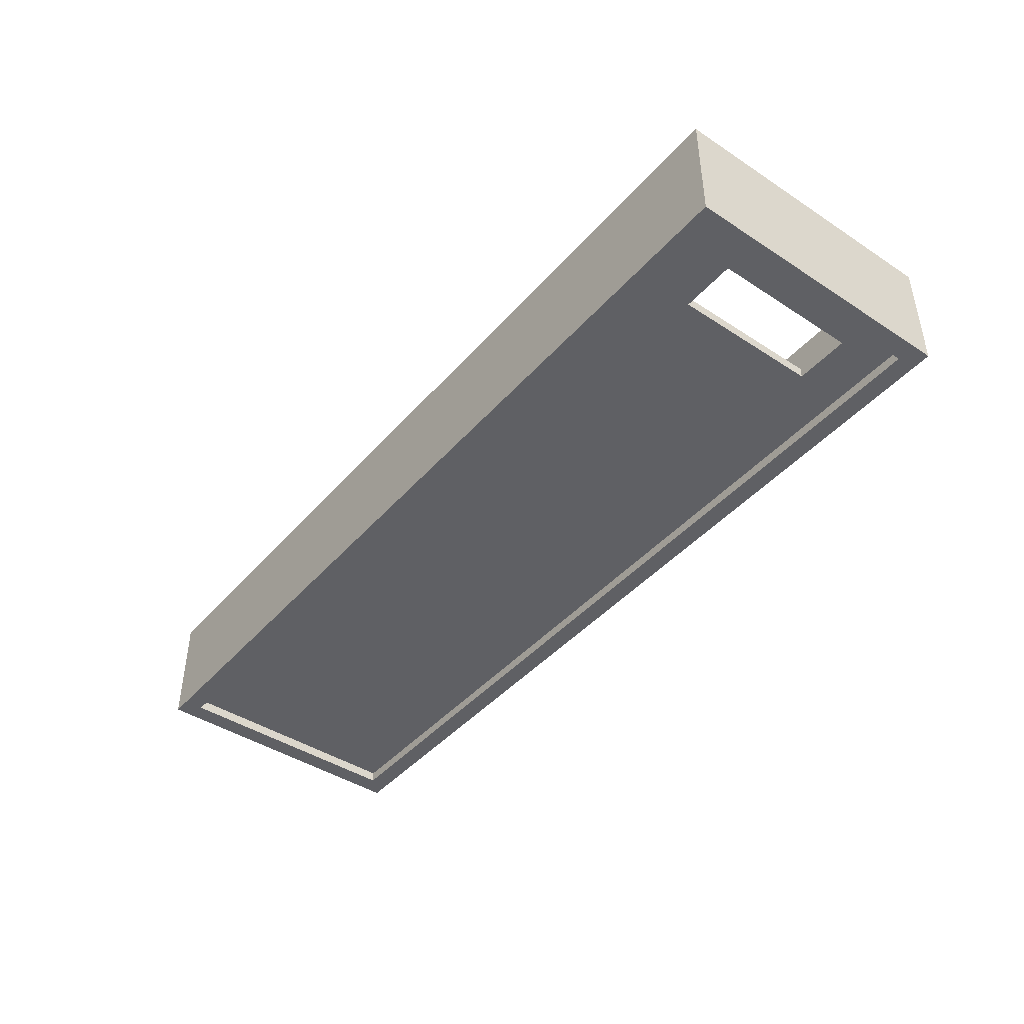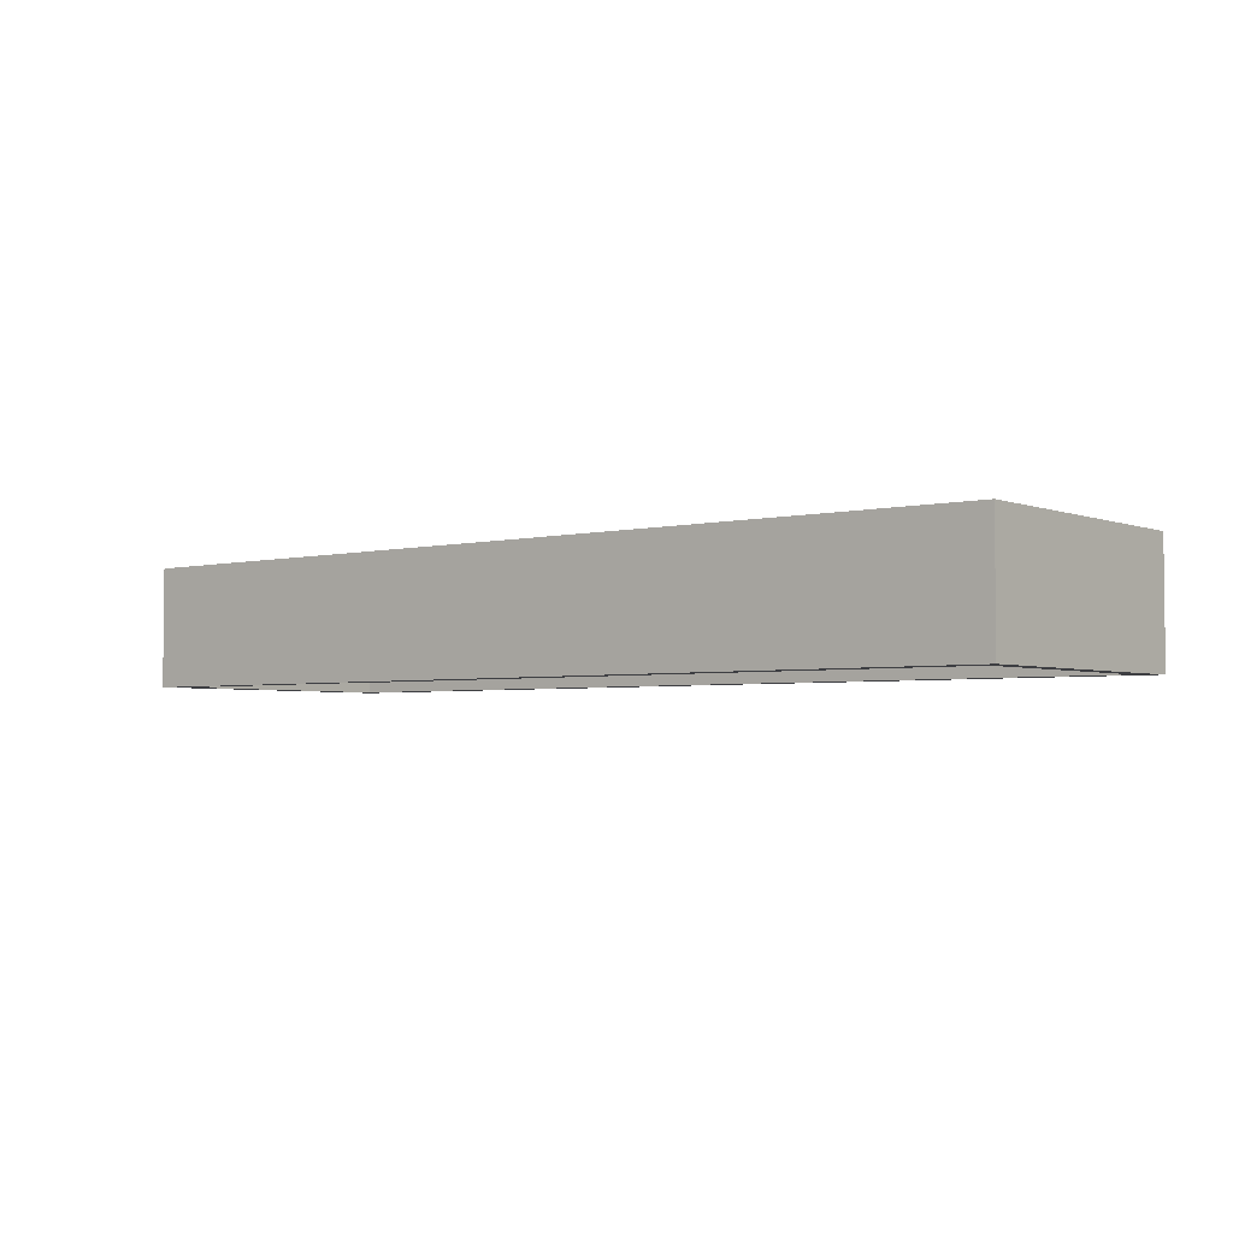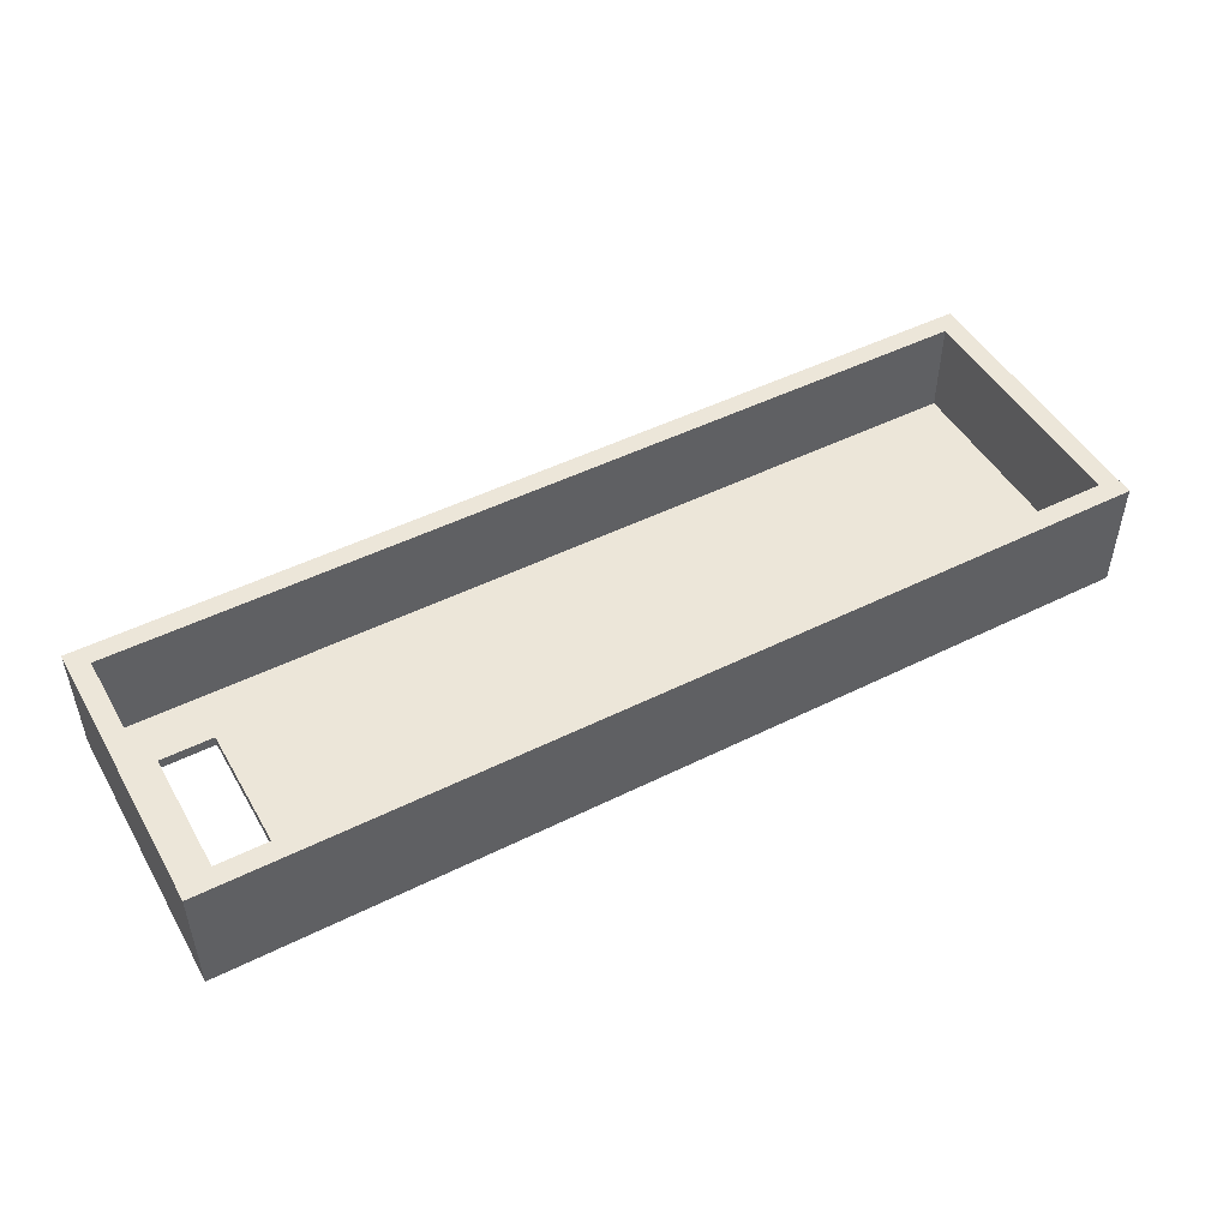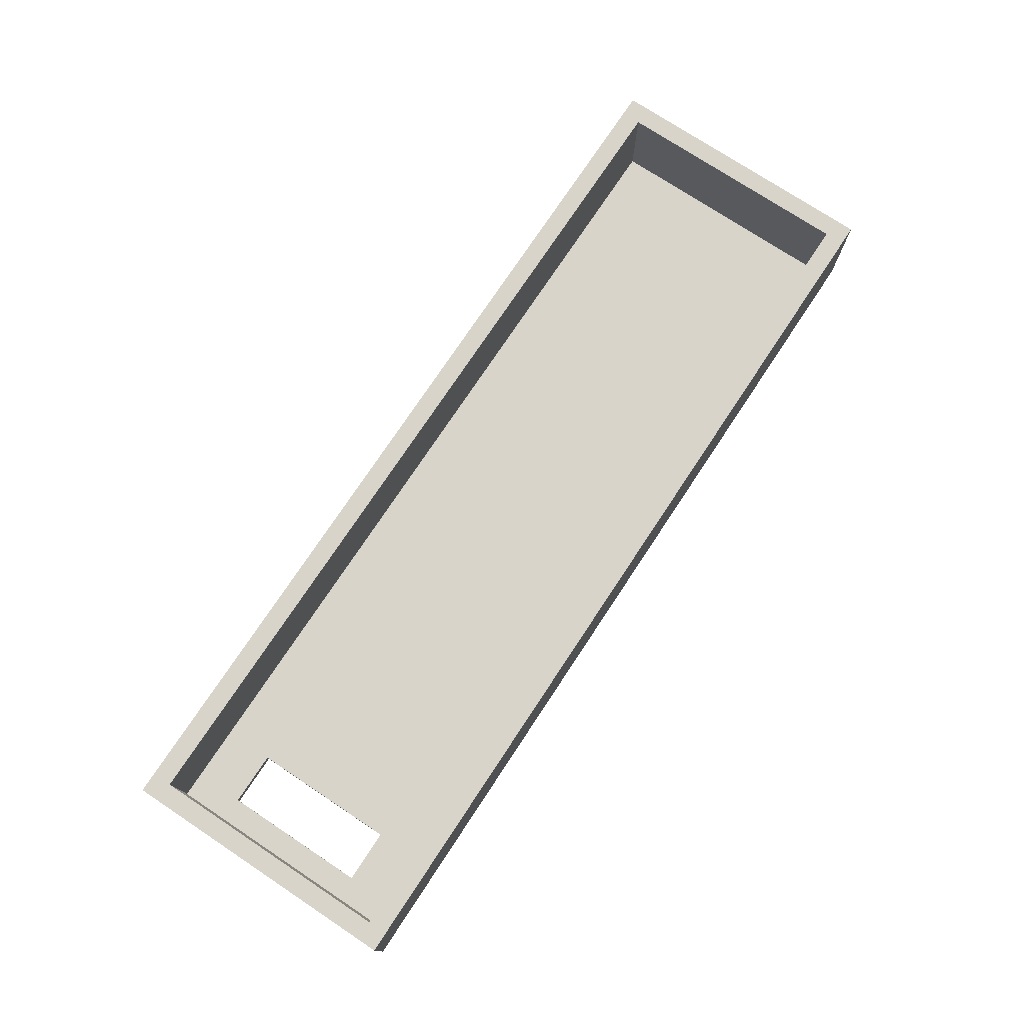
<metadata>
{"format":"obj","ext":"obj","renderer":"f3d","projection":"perspective","resolution":1024,"background":"white","views":[{"elev":-43.3,"azim":-127.7,"up":"+Z"},{"elev":-3.6,"azim":38.9,"up":"+Z"},{"elev":48.6,"azim":-29.0,"up":"+Z"},{"elev":75.2,"azim":-56.5,"up":"+Z"}]}
</metadata>
<code>
g object_1
v -134.5 -2 -1.729
v -134.5 -2 10.27
v -40.51 -2 -1.729
v -40.51 -2 10.27
v -125.1 -2 -1.729
v -115.7 -2 -1.729
v -106.3 -2 -1.729
v -96.91 -2 -1.729
v -87.51 -2 -1.729
v -78.11 -2 -1.729
v -68.71 -2 -1.729
v -59.31 -2 -1.729
v -49.91 -2 -1.729
v -49.91 -2 10.27
v -59.31 -2 10.27
v -68.71 -2 10.27
v -78.11 -2 10.27
v -87.51 -2 10.27
v -96.91 -2 10.27
v -106.3 -2 10.27
v -115.7 -2 10.27
v -125.1 -2 10.27
v -40.51 -2 -1.729
v -40.51 -2 10.27
v -40.51 27 -1.729
v -40.51 27 10.27
v -40.51 7.667 -1.729
v -40.51 17.33 -1.729
v -40.51 17.33 10.27
v -40.51 7.667 10.27
v -40.51 27 -1.729
v -40.51 27 10.27
v -134.5 27 -1.729
v -134.5 27 10.27
v -49.91 27 -1.729
v -59.31 27 -1.729
v -68.71 27 -1.729
v -78.11 27 -1.729
v -87.51 27 -1.729
v -96.91 27 -1.729
v -106.3 27 -1.729
v -115.7 27 -1.729
v -125.1 27 -1.729
v -125.1 27 10.27
v -115.7 27 10.27
v -106.3 27 10.27
v -96.91 27 10.27
v -87.51 27 10.27
v -78.11 27 10.27
v -68.71 27 10.27
v -59.31 27 10.27
v -49.91 27 10.27
v -134.5 27 -1.729
v -134.5 27 10.27
v -134.5 -2 -1.729
v -134.5 -2 10.27
v -134.5 17.33 -1.729
v -134.5 7.667 -1.729
v -134.5 7.667 10.27
v -134.5 17.33 10.27
v -134.5 -2 -1.729
v -134.5 27 -1.729
v -40.51 -2 -1.729
v -40.51 27 -1.729
v -125.1 -2 -1.729
v -115.7 -2 -1.729
v -106.3 -2 -1.729
v -96.91 -2 -1.729
v -87.51 -2 -1.729
v -78.11 -2 -1.729
v -68.71 -2 -1.729
v -59.31 -2 -1.729
v -49.91 -2 -1.729
v -40.51 7.667 -1.729
v -40.51 17.33 -1.729
v -49.91 27 -1.729
v -59.31 27 -1.729
v -68.71 27 -1.729
v -78.11 27 -1.729
v -87.51 27 -1.729
v -96.91 27 -1.729
v -106.3 27 -1.729
v -115.7 27 -1.729
v -125.1 27 -1.729
v -134.5 17.33 -1.729
v -134.5 7.667 -1.729
v -42.51 0 -1.729
v -52.51 0 -1.729
v -62.51 0 -1.729
v -72.51 0 -1.729
v -82.51 0 -1.729
v -92.51 0 -1.729
v -102.5 0 -1.729
v -112.5 0 -1.729
v -122.5 0 -1.729
v -132.5 0 -1.729
v -42.51 25 -1.729
v -42.51 16.67 -1.729
v -42.51 8.333 -1.729
v -132.5 25 -1.729
v -122.5 25 -1.729
v -112.5 25 -1.729
v -102.5 25 -1.729
v -92.51 25 -1.729
v -82.51 25 -1.729
v -72.51 25 -1.729
v -62.51 25 -1.729
v -52.51 25 -1.729
v -132.5 8.333 -1.729
v -132.5 16.67 -1.729
v -134.5 -2 10.27
v -134.5 27 10.27
v -40.51 -2 10.27
v -40.51 27 10.27
v -125.1 -2 10.27
v -115.7 -2 10.27
v -106.3 -2 10.27
v -96.91 -2 10.27
v -87.51 -2 10.27
v -78.11 -2 10.27
v -68.71 -2 10.27
v -59.31 -2 10.27
v -49.91 -2 10.27
v -40.51 7.667 10.27
v -40.51 17.33 10.27
v -49.91 27 10.27
v -59.31 27 10.27
v -68.71 27 10.27
v -78.11 27 10.27
v -87.51 27 10.27
v -96.91 27 10.27
v -106.3 27 10.27
v -115.7 27 10.27
v -125.1 27 10.27
v -134.5 17.33 10.27
v -134.5 7.667 10.27
v -42.51 0 10.27
v -52.51 0 10.27
v -62.51 0 10.27
v -72.51 0 10.27
v -82.51 0 10.27
v -92.51 0 10.27
v -102.5 0 10.27
v -112.5 0 10.27
v -122.5 0 10.27
v -132.5 0 10.27
v -42.51 25 10.27
v -42.51 16.67 10.27
v -42.51 8.333 10.27
v -132.5 25 10.27
v -122.5 25 10.27
v -112.5 25 10.27
v -102.5 25 10.27
v -92.51 25 10.27
v -82.51 25 10.27
v -72.51 25 10.27
v -62.51 25 10.27
v -52.51 25 10.27
v -132.5 8.333 10.27
v -132.5 16.67 10.27
v -132.5 0 -0.6471
v -132.5 25 -0.6471
v -119.7 3.571 -0.6471
v -119.7 7.143 -0.6471
v -119.7 10.71 -0.6471
v -119.7 14.29 -0.6471
v -119.7 17.86 -0.6471
v -119.7 21.43 -0.6471
v -106.8 3.571 -0.6471
v -106.8 7.143 -0.6471
v -106.8 10.71 -0.6471
v -106.8 14.29 -0.6471
v -106.8 17.86 -0.6471
v -106.8 21.43 -0.6471
v -93.94 3.571 -0.6471
v -93.94 7.143 -0.6471
v -93.94 10.71 -0.6471
v -93.94 14.29 -0.6471
v -93.94 17.86 -0.6471
v -93.94 21.43 -0.6471
v -81.08 3.571 -0.6471
v -81.08 7.143 -0.6471
v -81.08 10.71 -0.6471
v -81.08 14.29 -0.6471
v -81.08 17.86 -0.6471
v -81.08 21.43 -0.6471
v -68.23 3.571 -0.6471
v -68.23 7.143 -0.6471
v -68.23 10.71 -0.6471
v -68.23 14.29 -0.6471
v -68.23 17.86 -0.6471
v -68.23 21.43 -0.6471
v -55.37 3.571 -0.6471
v -55.37 7.143 -0.6471
v -55.37 10.71 -0.6471
v -55.37 14.29 -0.6471
v -55.37 17.86 -0.6471
v -55.37 21.43 -0.6471
v -42.51 0 -0.6471
v -42.51 25 -0.6471
v -123.5 0 -0.6471
v -114.5 0 -0.6471
v -105.5 0 -0.6471
v -96.51 0 -0.6471
v -87.51 0 -0.6471
v -78.51 0 -0.6471
v -69.51 0 -0.6471
v -60.51 0 -0.6471
v -51.51 0 -0.6471
v -42.51 8.333 -0.6471
v -42.51 16.67 -0.6471
v -51.51 25 -0.6471
v -60.51 25 -0.6471
v -69.51 25 -0.6471
v -78.51 25 -0.6471
v -87.51 25 -0.6471
v -96.51 25 -0.6471
v -105.5 25 -0.6471
v -114.5 25 -0.6471
v -123.5 25 -0.6471
v -132.5 16.67 -0.6471
v -132.5 8.333 -0.6471
v -124.5 5 -0.6471
v -127.3 5 -0.6471
v -130 5 -0.6471
v -124.5 20 -0.6471
v -124.5 12.5 -0.6471
v -130 20 -0.6471
v -127.3 20 -0.6471
v -130 12.5 -0.6471
v -132.5 0 -1.729
v -132.5 0 -0.6471
v -42.51 0 -1.729
v -42.51 0 -0.6471
v -51.51 0 -0.6471
v -60.51 0 -0.6471
v -69.51 0 -0.6471
v -78.51 0 -0.6471
v -87.51 0 -0.6471
v -96.51 0 -0.6471
v -105.5 0 -0.6471
v -114.5 0 -0.6471
v -123.5 0 -0.6471
v -122.5 0 -1.729
v -112.5 0 -1.729
v -102.5 0 -1.729
v -92.51 0 -1.729
v -82.51 0 -1.729
v -72.51 0 -1.729
v -62.51 0 -1.729
v -52.51 0 -1.729
v -42.51 0 -1.729
v -42.51 0 -0.6471
v -42.51 25 -1.729
v -42.51 25 -0.6471
v -42.51 16.67 -0.6471
v -42.51 8.333 -0.6471
v -42.51 8.333 -1.729
v -42.51 16.67 -1.729
v -42.51 25 -1.729
v -42.51 25 -0.6471
v -132.5 25 -1.729
v -132.5 25 -0.6471
v -123.5 25 -0.6471
v -114.5 25 -0.6471
v -105.5 25 -0.6471
v -96.51 25 -0.6471
v -87.51 25 -0.6471
v -78.51 25 -0.6471
v -69.51 25 -0.6471
v -60.51 25 -0.6471
v -51.51 25 -0.6471
v -52.51 25 -1.729
v -62.51 25 -1.729
v -72.51 25 -1.729
v -82.51 25 -1.729
v -92.51 25 -1.729
v -102.5 25 -1.729
v -112.5 25 -1.729
v -122.5 25 -1.729
v -132.5 25 -1.729
v -132.5 25 -0.6471
v -132.5 0 -1.729
v -132.5 0 -0.6471
v -132.5 8.333 -0.6471
v -132.5 16.67 -0.6471
v -132.5 16.67 -1.729
v -132.5 8.333 -1.729
v -132.5 0 0.4411
v -132.5 0 10.27
v -42.51 0 0.4411
v -42.51 0 10.27
v -123.5 0 0.4411
v -114.5 0 0.4411
v -105.5 0 0.4411
v -96.51 0 0.4411
v -87.51 0 0.4411
v -78.51 0 0.4411
v -69.51 0 0.4411
v -60.51 0 0.4411
v -51.51 0 0.4411
v -52.51 0 10.27
v -62.51 0 10.27
v -72.51 0 10.27
v -82.51 0 10.27
v -92.51 0 10.27
v -102.5 0 10.27
v -112.5 0 10.27
v -122.5 0 10.27
v -42.51 0 0.4411
v -42.51 0 10.27
v -42.51 25 0.4411
v -42.51 25 10.27
v -42.51 8.333 0.4411
v -42.51 16.67 0.4411
v -42.51 16.67 10.27
v -42.51 8.333 10.27
v -42.51 25 0.4411
v -42.51 25 10.27
v -132.5 25 0.4411
v -132.5 25 10.27
v -51.51 25 0.4411
v -60.51 25 0.4411
v -69.51 25 0.4411
v -78.51 25 0.4411
v -87.51 25 0.4411
v -96.51 25 0.4411
v -105.5 25 0.4411
v -114.5 25 0.4411
v -123.5 25 0.4411
v -122.5 25 10.27
v -112.5 25 10.27
v -102.5 25 10.27
v -92.51 25 10.27
v -82.51 25 10.27
v -72.51 25 10.27
v -62.51 25 10.27
v -52.51 25 10.27
v -132.5 25 0.4411
v -132.5 25 10.27
v -132.5 0 0.4411
v -132.5 0 10.27
v -132.5 16.67 0.4411
v -132.5 8.333 0.4411
v -132.5 8.333 10.27
v -132.5 16.67 10.27
v -132.5 0 0.4411
v -132.5 25 0.4411
v -119.7 3.571 0.4411
v -119.7 7.143 0.4411
v -119.7 10.71 0.4411
v -119.7 14.29 0.4411
v -119.7 17.86 0.4411
v -119.7 21.43 0.4411
v -106.8 3.571 0.4411
v -106.8 7.143 0.4411
v -106.8 10.71 0.4411
v -106.8 14.29 0.4411
v -106.8 17.86 0.4411
v -106.8 21.43 0.4411
v -93.94 3.571 0.4411
v -93.94 7.143 0.4411
v -93.94 10.71 0.4411
v -93.94 14.29 0.4411
v -93.94 17.86 0.4411
v -93.94 21.43 0.4411
v -81.08 3.571 0.4411
v -81.08 7.143 0.4411
v -81.08 10.71 0.4411
v -81.08 14.29 0.4411
v -81.08 17.86 0.4411
v -81.08 21.43 0.4411
v -68.23 3.571 0.4411
v -68.23 7.143 0.4411
v -68.23 10.71 0.4411
v -68.23 14.29 0.4411
v -68.23 17.86 0.4411
v -68.23 21.43 0.4411
v -55.37 3.571 0.4411
v -55.37 7.143 0.4411
v -55.37 10.71 0.4411
v -55.37 14.29 0.4411
v -55.37 17.86 0.4411
v -55.37 21.43 0.4411
v -42.51 0 0.4411
v -42.51 25 0.4411
v -123.5 0 0.4411
v -114.5 0 0.4411
v -105.5 0 0.4411
v -96.51 0 0.4411
v -87.51 0 0.4411
v -78.51 0 0.4411
v -69.51 0 0.4411
v -60.51 0 0.4411
v -51.51 0 0.4411
v -42.51 8.333 0.4411
v -42.51 16.67 0.4411
v -51.51 25 0.4411
v -60.51 25 0.4411
v -69.51 25 0.4411
v -78.51 25 0.4411
v -87.51 25 0.4411
v -96.51 25 0.4411
v -105.5 25 0.4411
v -114.5 25 0.4411
v -123.5 25 0.4411
v -132.5 16.67 0.4411
v -132.5 8.333 0.4411
v -124.5 5 0.4411
v -127.3 5 0.4411
v -130 5 0.4411
v -124.5 20 0.4411
v -124.5 12.5 0.4411
v -130 20 0.4411
v -127.3 20 0.4411
v -130 12.5 0.4411
v -130 5 -0.6471
v -130 5 0.4411
v -124.5 5 0.4411
v -127.3 5 -0.6471
v -127.3 5 0.4411
v -124.5 5 -0.6471
v -124.5 5 -0.6471
v -124.5 5 0.4411
v -124.5 20 0.4411
v -124.5 12.5 -0.6471
v -124.5 12.5 0.4411
v -124.5 20 -0.6471
v -124.5 20 -0.6471
v -124.5 20 0.4411
v -130 20 0.4411
v -127.3 20 -0.6471
v -127.3 20 0.4411
v -130 20 -0.6471
v -130 20 -0.6471
v -130 20 0.4411
v -130 5 0.4411
v -130 12.5 -0.6471
v -130 12.5 0.4411
v -130 5 -0.6471
f 5 22 2 1
f 6 7 20 21
f 7 8 19 20
f 5 6 21 22
f 8 9 18 19
f 11 16 17 10
f 13 14 15 12
f 3 4 14 13
f 12 15 16 11
f 10 17 18 9
f 27 30 24 23
f 30 27 28 29
f 25 26 29 28
f 35 52 32 31
f 37 50 51 36
f 38 49 50 37
f 36 51 52 35
f 39 48 49 38
f 41 46 47 40
f 42 43 44 45
f 33 34 44 43
f 41 42 45 46
f 40 47 48 39
f 57 60 54 53
f 60 57 58 59
f 55 56 59 58
f 61 96 95 65
f 65 95 94 66
f 86 109 96 61
f 67 93 92 68
f 92 69 68
f 93 67 66 94
f 109 86 85 110
f 110 85 62 100
f 84 101 100 62
f 101 84 83 102
f 102 83 82 103
f 80 104 81
f 81 104 103 82
f 91 69 92
f 70 91 90 71
f 71 90 89 72
f 88 73 72 89
f 69 91 70
f 87 63 73 88
f 63 87 99 74
f 98 75 74 99
f 105 79 78 106
f 106 78 77 107
f 105 80 79
f 105 104 80
f 97 64 75 98
f 107 77 76 108
f 64 97 108 76
f 111 115 145 146
f 115 116 144 145
f 136 111 146 159
f 117 118 142 143
f 142 118 119
f 143 144 116 117
f 159 160 135 136
f 160 150 112 135
f 134 112 150 151
f 151 152 133 134
f 152 153 132 133
f 130 131 154
f 131 132 153 154
f 141 142 119
f 120 121 140 141
f 121 122 139 140
f 138 139 122 123
f 119 120 141
f 137 138 123 113
f 113 124 149 137
f 124 125 148 149
f 155 156 128 129
f 156 157 127 128
f 155 129 130
f 155 130 154
f 147 148 125 114
f 157 158 126 127
f 114 126 158 147
f 170 169 163 164
f 171 170 164 165
f 172 171 165 166
f 173 172 166 167
f 174 173 167 168
f 176 175 169 170
f 177 176 170 171
f 178 177 171 172
f 179 178 172 173
f 180 179 173 174
f 182 181 175 176
f 183 182 176 177
f 184 183 177 178
f 185 184 178 179
f 186 185 179 180
f 188 187 181 182
f 189 188 182 183
f 190 189 183 184
f 191 190 184 185
f 192 191 185 186
f 194 193 187 188
f 195 194 188 189
f 196 195 189 190
f 197 196 190 191
f 198 197 191 192
f 224 161 225
f 161 224 163
f 222 225 161
f 224 223 163
f 227 165 164 223
f 201 161 163
f 169 203 202
f 203 169 175 204
f 223 164 163
f 169 202 163
f 201 163 202
f 222 221 230
f 230 225 222
f 229 228 162
f 221 162 228
f 168 229 162
f 228 230 221
f 226 229 168
f 167 166 227
f 167 226 168
f 162 220 168
f 219 168 220
f 219 218 174
f 217 180 174 218
f 219 174 168
f 226 167 227
f 166 165 227
f 181 206 205
f 206 181 187 207
f 205 175 181
f 187 208 207
f 204 175 205
f 193 209 208
f 193 199 209
f 210 193 194
f 196 210 195
f 194 195 210
f 210 199 193
f 193 208 187
f 216 186 180
f 186 215 214 192
f 180 217 216
f 215 186 216
f 214 213 192
f 197 211 196
f 210 196 211
f 198 211 197
f 212 198 213
f 198 192 213
f 198 212 200
f 200 211 198
f 231 232 243 244
f 245 242 241 246
f 246 241 240 247
f 244 243 242 245
f 240 239 247
f 248 238 237 249
f 250 236 235 251
f 251 235 234 233
f 249 237 236 250
f 248 239 238
f 247 239 248
f 252 253 257 258
f 256 259 258 257
f 259 256 255 254
f 260 261 272 273
f 274 271 270 275
f 275 270 269 276
f 273 272 271 274
f 269 268 276
f 277 267 266 278
f 279 265 264 280
f 280 264 263 262
f 278 266 265 279
f 277 268 267
f 276 268 277
f 281 282 286 287
f 287 286 285 288
f 288 285 284 283
f 289 290 309 293
f 294 308 307 295
f 295 307 306 296
f 293 309 308 294
f 306 297 296
f 305 298 297
f 299 304 303 300
f 300 303 302 301
f 298 305 304 299
f 292 291 301 302
f 306 305 297
f 314 310 311 317
f 314 317 316 315
f 315 316 313 312
f 318 319 338 322
f 323 337 336 324
f 324 336 335 325
f 322 338 337 323
f 335 326 325
f 334 327 326
f 328 333 332 329
f 329 332 331 330
f 327 334 333 328
f 321 320 330 331
f 335 334 326
f 339 340 346 343
f 345 344 343 346
f 344 345 342 341
f 356 350 349 355
f 357 351 350 356
f 358 352 351 357
f 359 353 352 358
f 360 354 353 359
f 362 356 355 361
f 363 357 356 362
f 364 358 357 363
f 365 359 358 364
f 366 360 359 365
f 368 362 361 367
f 369 363 362 368
f 370 364 363 369
f 371 365 364 370
f 372 366 365 371
f 374 368 367 373
f 375 369 368 374
f 376 370 369 375
f 377 371 370 376
f 378 372 371 377
f 380 374 373 379
f 381 375 374 380
f 382 376 375 381
f 383 377 376 382
f 384 378 377 383
f 410 411 347
f 347 349 410
f 408 347 411
f 410 349 409
f 413 409 350 351
f 387 349 347
f 355 388 389
f 389 390 361 355
f 409 349 350
f 355 349 388
f 387 388 349
f 408 416 407
f 416 408 411
f 415 348 414
f 407 414 348
f 354 348 415
f 414 407 416
f 412 354 415
f 353 413 352
f 353 354 412
f 348 354 406
f 405 406 354
f 405 360 404
f 403 404 360 366
f 405 354 360
f 412 413 353
f 352 413 351
f 367 391 392
f 392 393 373 367
f 391 367 361
f 373 393 394
f 390 391 361
f 379 394 395
f 379 395 385
f 396 380 379
f 382 381 396
f 380 396 381
f 396 379 385
f 379 373 394
f 402 366 372
f 372 378 400 401
f 366 402 403
f 401 402 372
f 400 378 399
f 383 382 397
f 396 397 382
f 384 383 397
f 398 399 384
f 384 399 378
f 384 386 398
f 386 384 397
f 418 421 420 417
f 422 420 421 419
f 424 427 426 423
f 428 426 427 425
f 430 433 432 429
f 434 432 433 431
f 436 439 438 435
f 440 438 439 437

</code>
